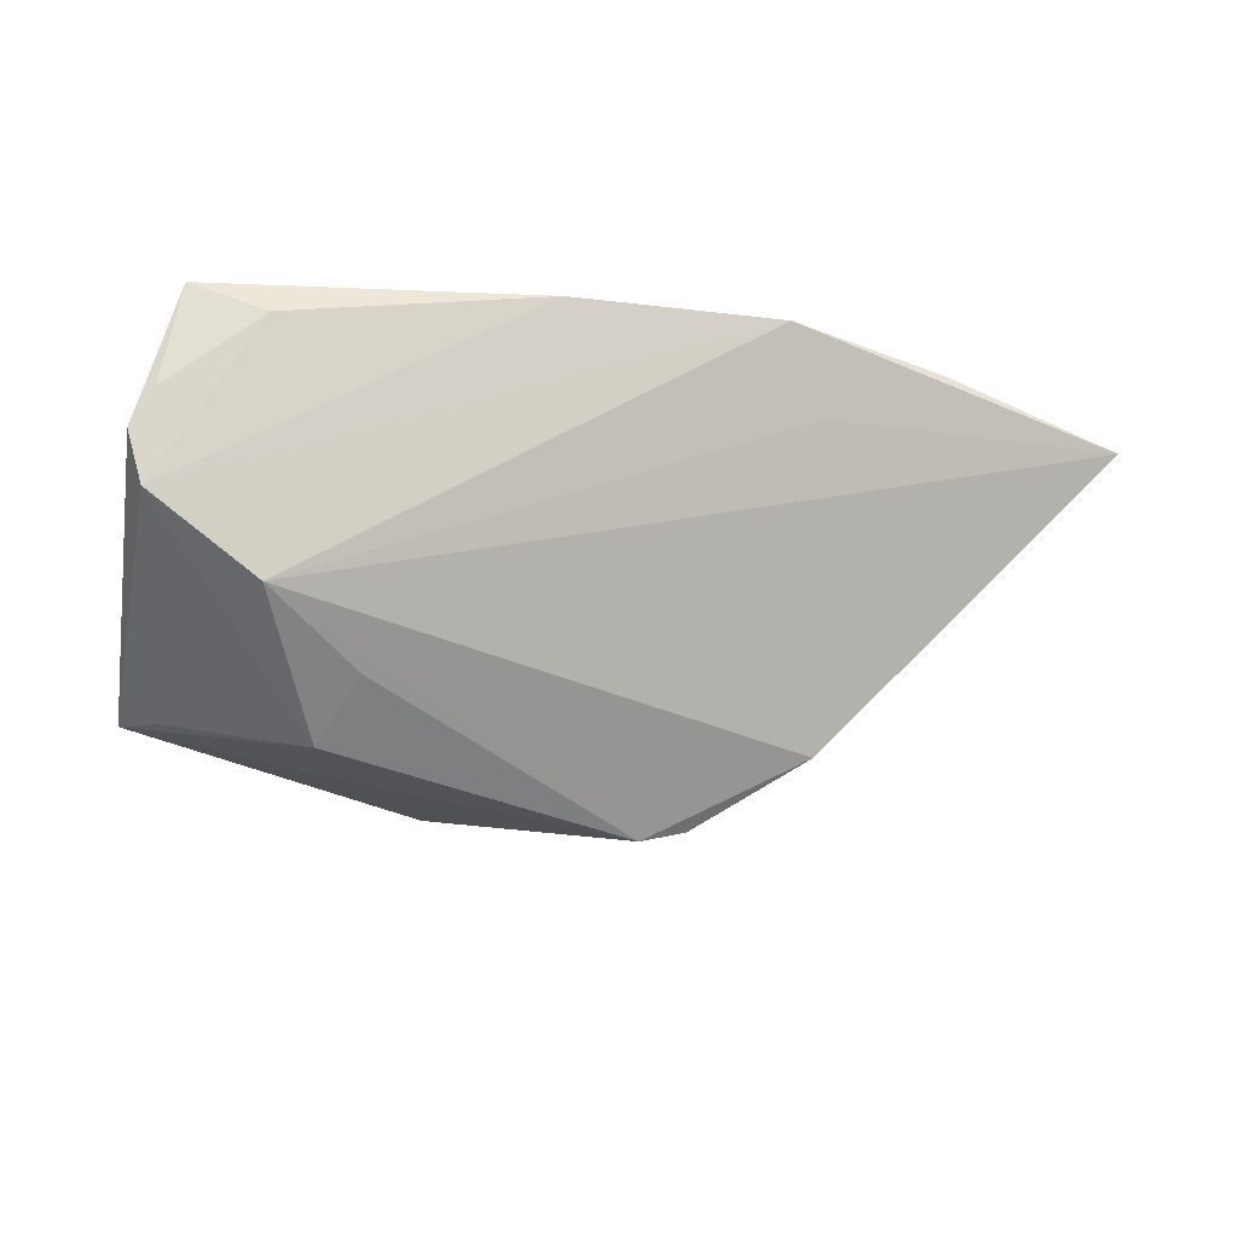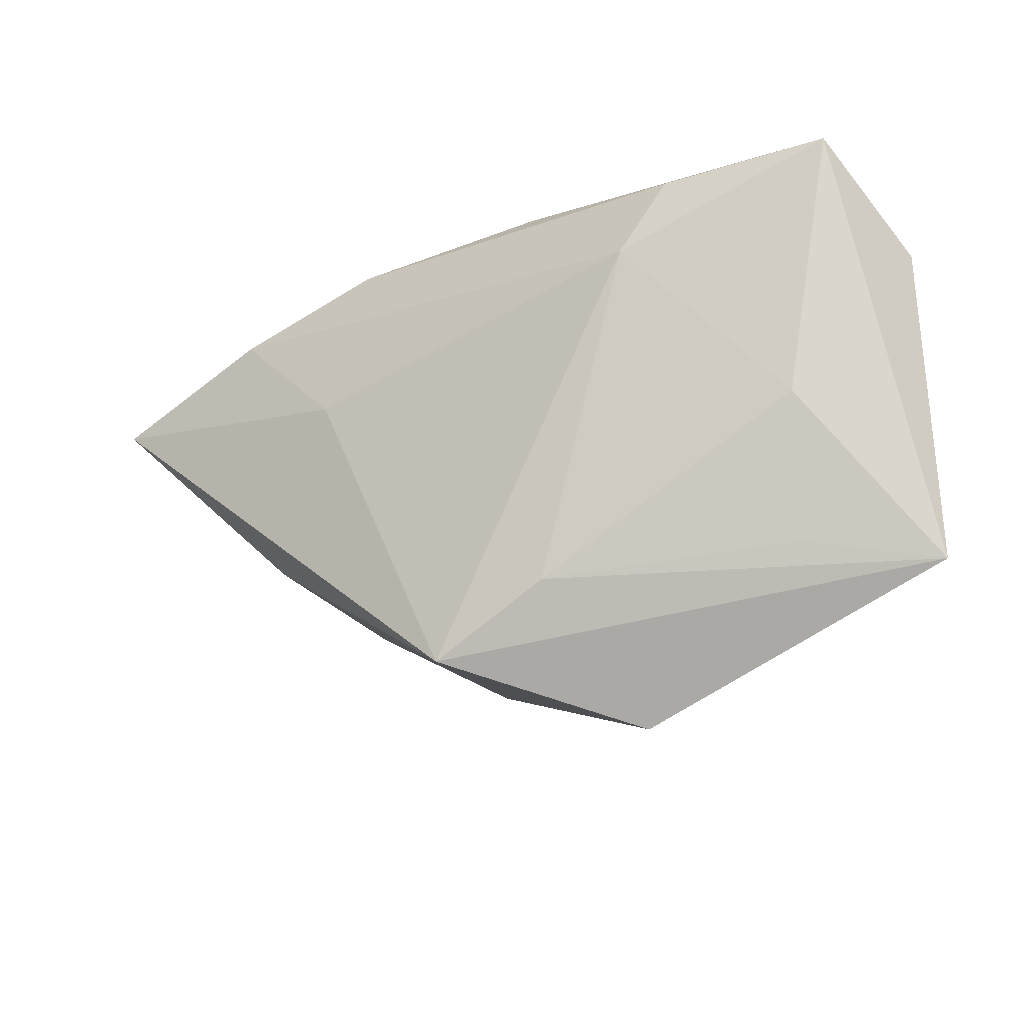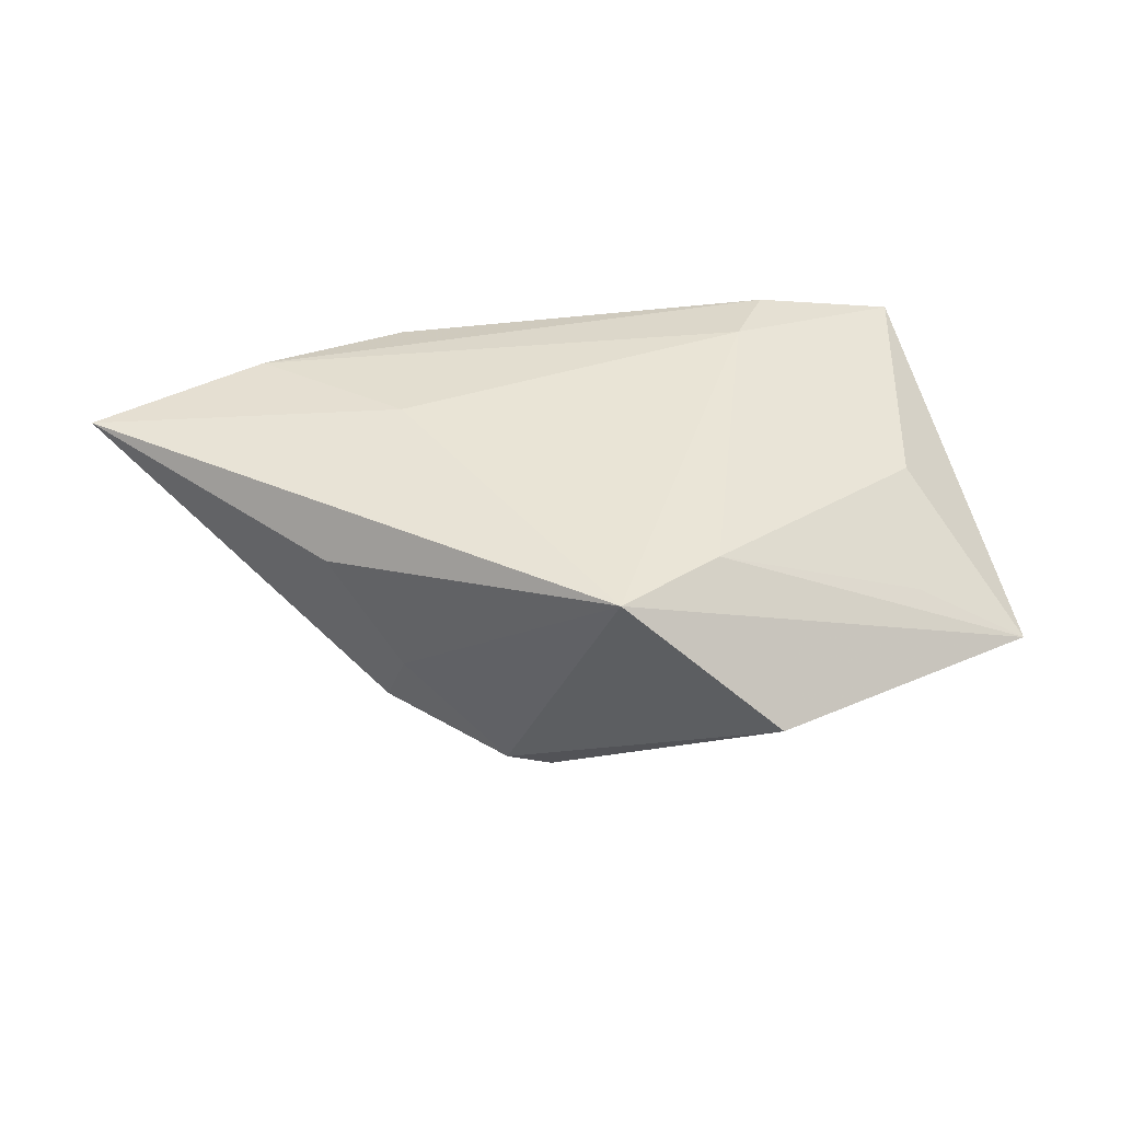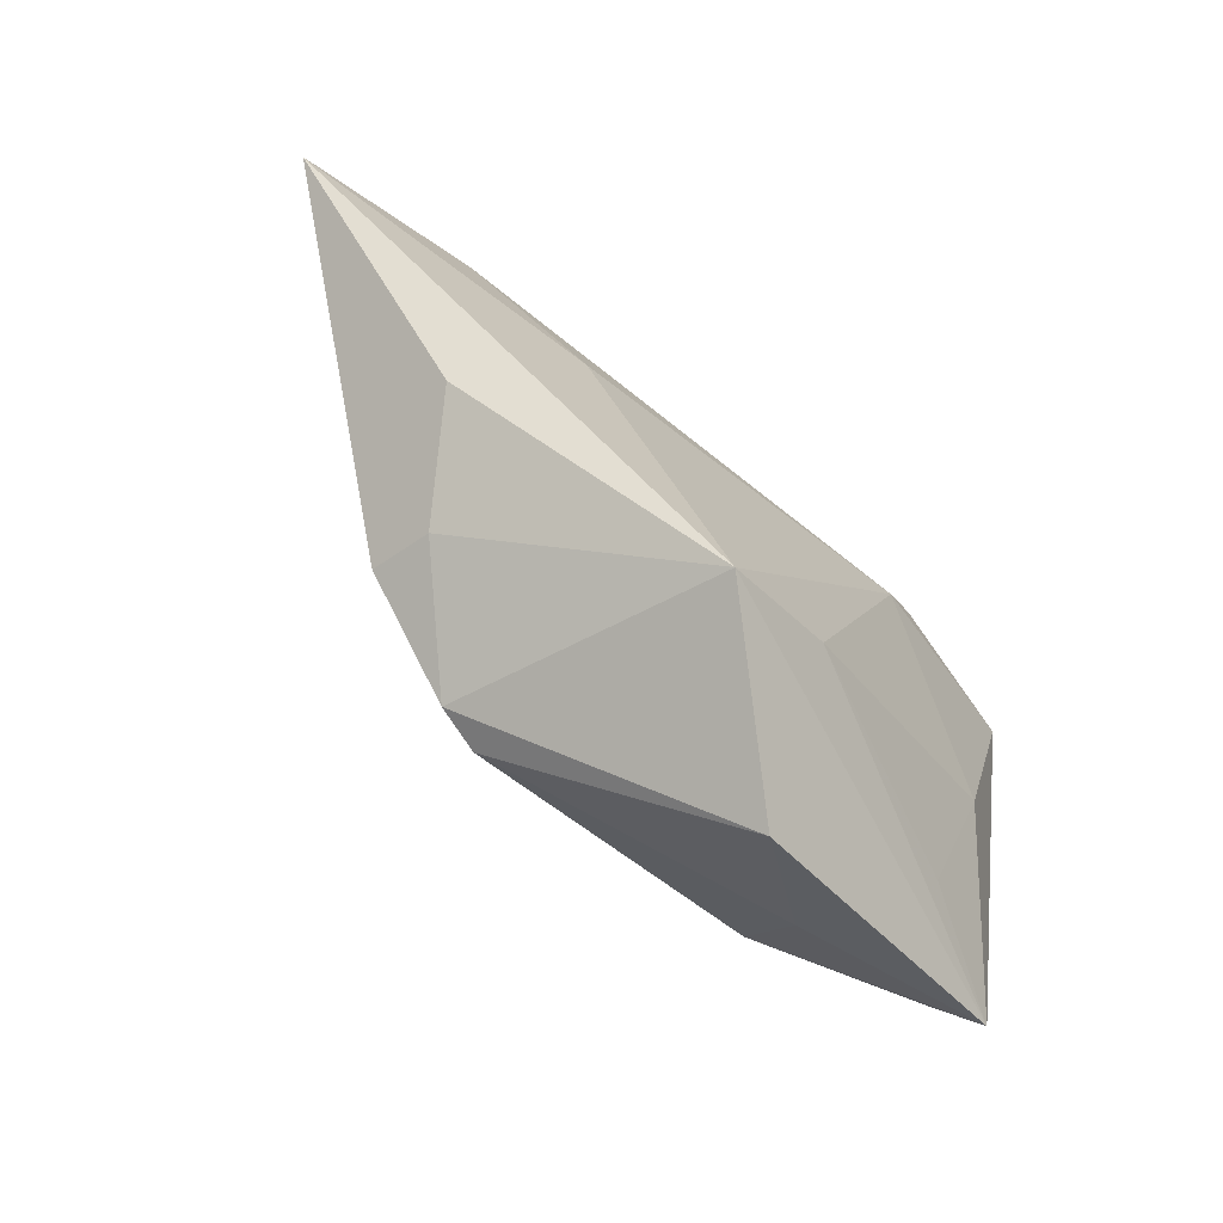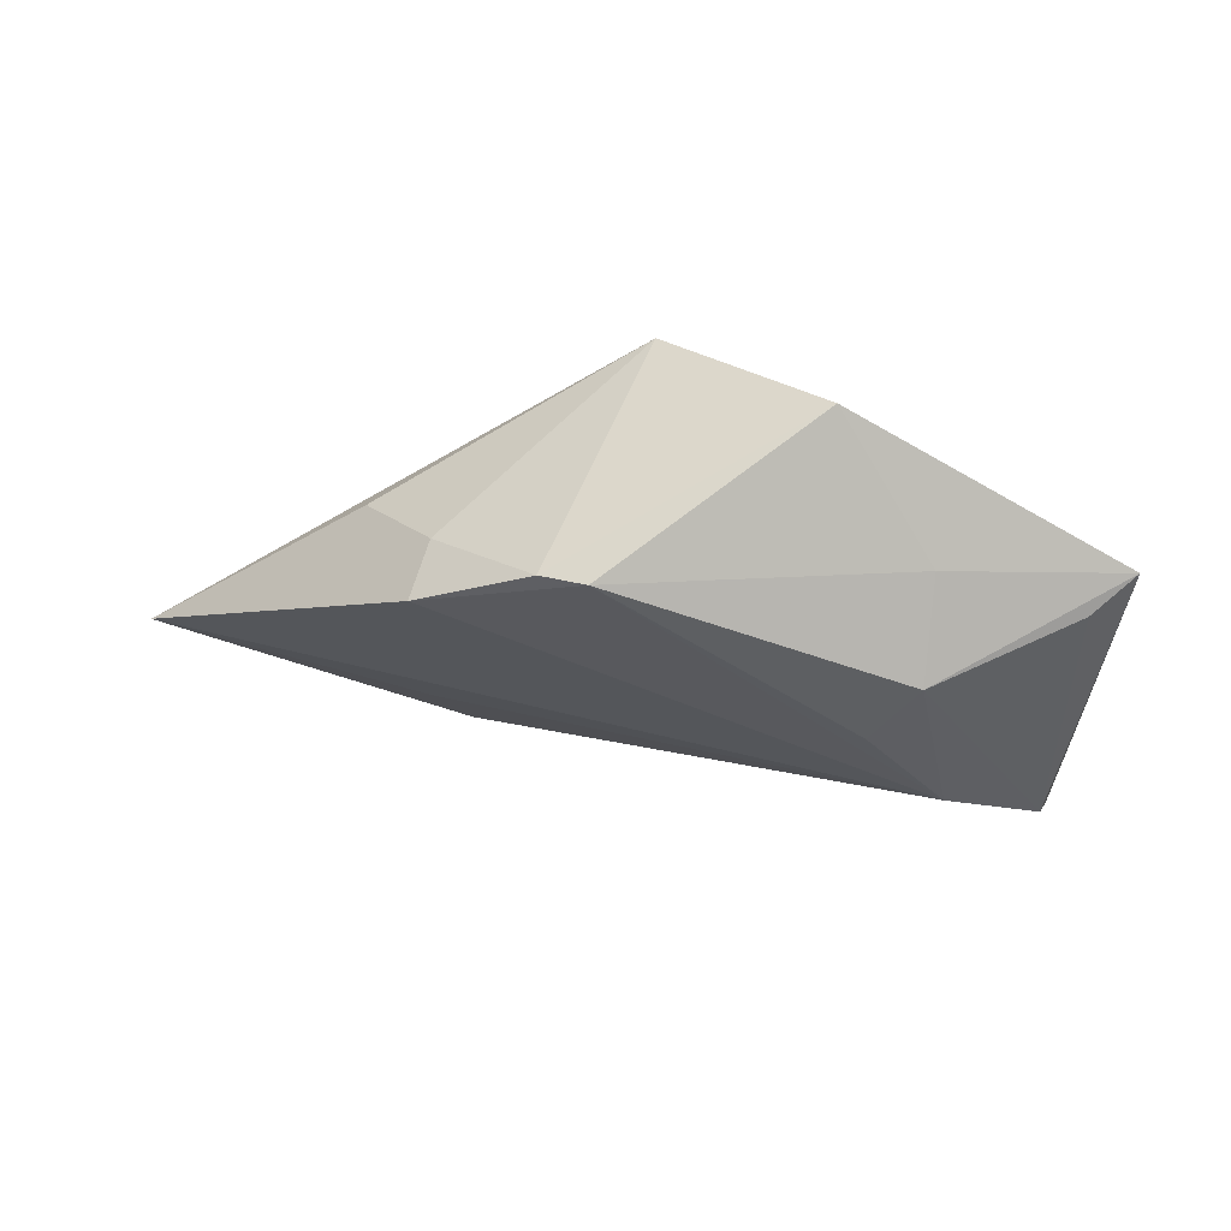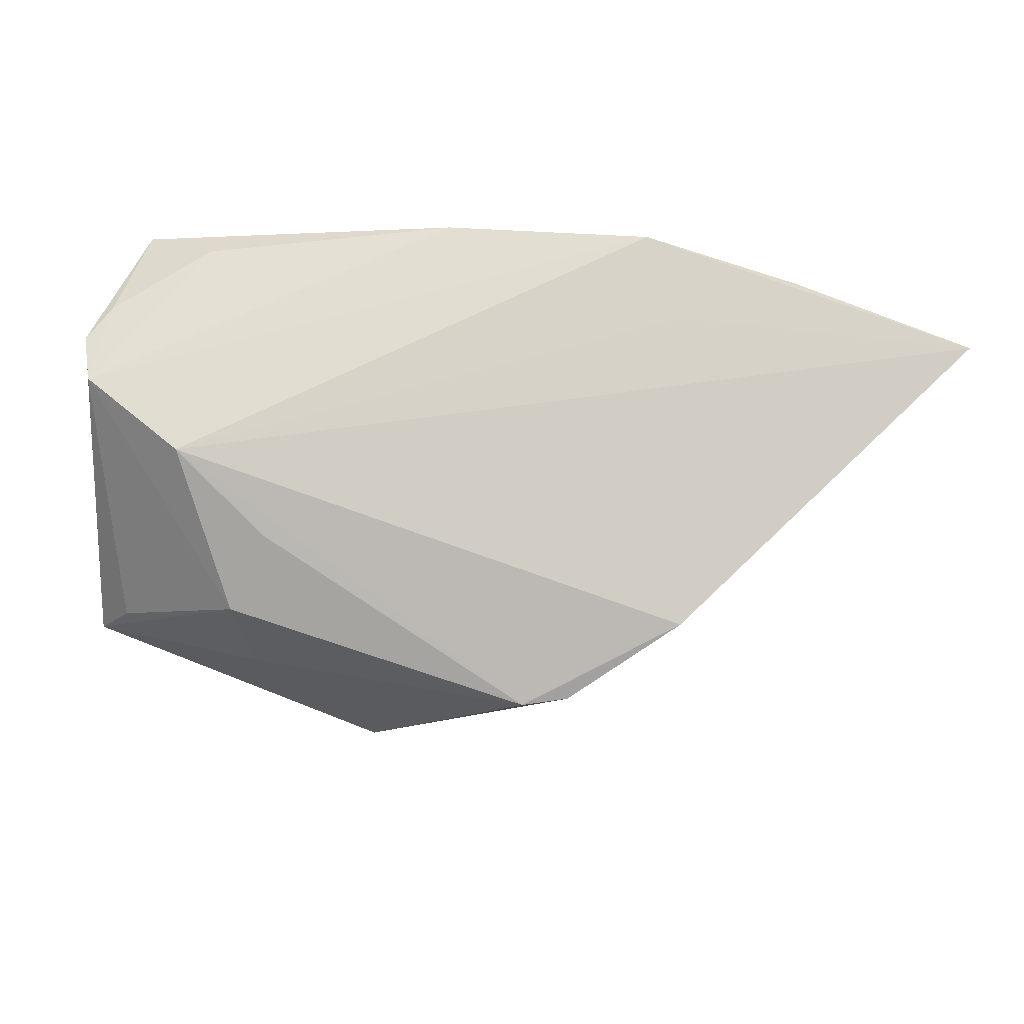
<metadata>
{"format":"obj","ext":"obj","renderer":"f3d","projection":"perspective","resolution":1024,"background":"white","views":[{"elev":-53.7,"azim":171.5,"up":"+Z"},{"elev":-27.0,"azim":34.7,"up":"+Y"},{"elev":42.7,"azim":-11.8,"up":"+Z"},{"elev":-73.0,"azim":-38.9,"up":"+Y"},{"elev":-45.4,"azim":-7.0,"up":"+Z"},{"elev":20.6,"azim":-166.1,"up":"+Y"}]}
</metadata>
<code>
v -0.0465 0.02817 0.0129
v 0.02903 0.009368 -0.01866
v -0.03009 0.01193 0.01501
v -0.03669 -0.01078 -0.01321
v -0.0002732 0.03401 0.009223
v 0.04037 -0.01739 -0.01285
v -0.03252 0.02447 0.005682
v 0.02169 -0.01145 -0.02095
v 0.01691 0.01925 0.01501
v 0.01731 -0.001122 -0.01951
v -0.03474 -0.01349 -0.005454
v 0.008265 -0.03671 -0.0029
v -0.02686 0.03376 0.01106
v 0.04577 -0.0215 -0.009287
v 0.04577 0.02015 -0.008046
v -0.01734 -0.02157 -0.01933
v 0.03125 -0.01882 -0.0003068
v 0.03449 -0.002158 0.00564
v 0.02265 0.02824 0.01318
v -0.04276 -0.006275 0.007211
v -0.02295 -0.02078 -0.01767
v 0.02149 -0.02237 -0.01294
v -0.01065 -0.02951 0.01501
v 0.03214 0.03005 0.004047
v 0.0434 0.02346 -0.003989
v 0.04215 0.0304 0.007546
v -0.06962 0.02119 0.01196
v 0.003446 -0.02149 0.01299
v 0.04332 0.01623 -0.01317
f 23 21 12
f 12 14 23
f 22 14 12
f 8 14 22
f 6 14 8
f 10 2 8
f 15 14 29
f 14 6 29
f 8 2 29
f 29 6 8
f 20 23 27
f 8 22 16
f 16 10 8
f 12 21 16
f 16 22 12
f 2 10 16
f 9 18 26
f 26 18 14
f 26 14 15
f 19 1 9
f 9 26 19
f 19 26 5
f 3 23 9
f 9 1 3
f 27 23 3
f 3 1 27
f 7 2 27
f 27 2 4
f 4 16 21
f 2 16 4
f 21 23 11
f 23 20 11
f 11 4 21
f 11 20 27
f 27 4 11
f 28 23 14
f 9 23 28
f 28 18 9
f 5 26 24
f 24 29 5
f 13 19 5
f 1 19 13
f 2 7 13
f 27 1 13
f 13 7 27
f 13 29 2
f 5 29 13
f 14 18 17
f 17 28 14
f 18 28 17
f 15 29 25
f 29 24 25
f 25 26 15
f 25 24 26

</code>
